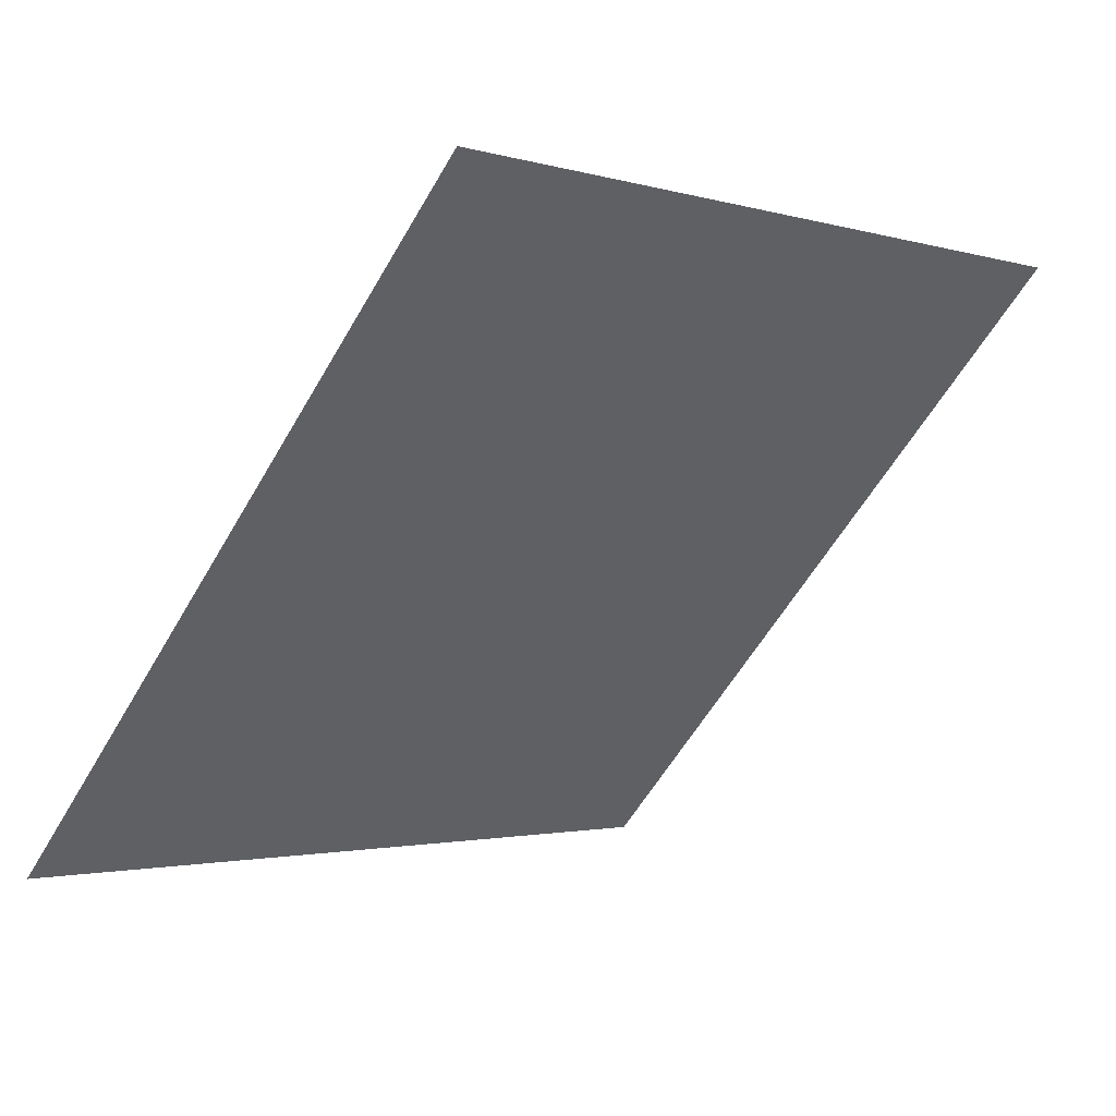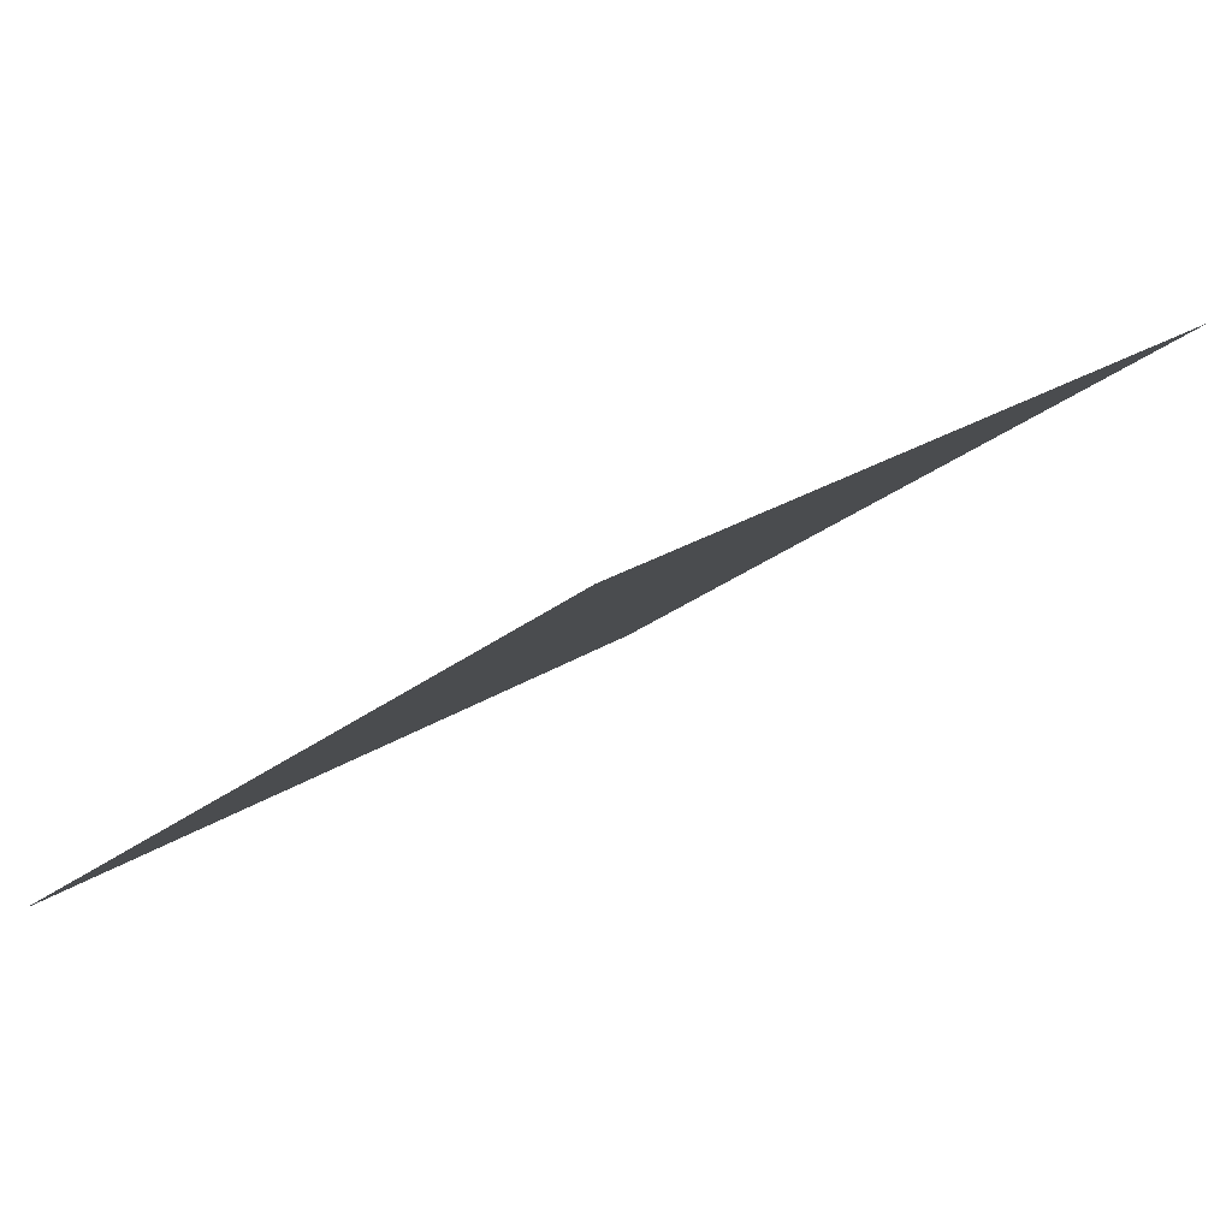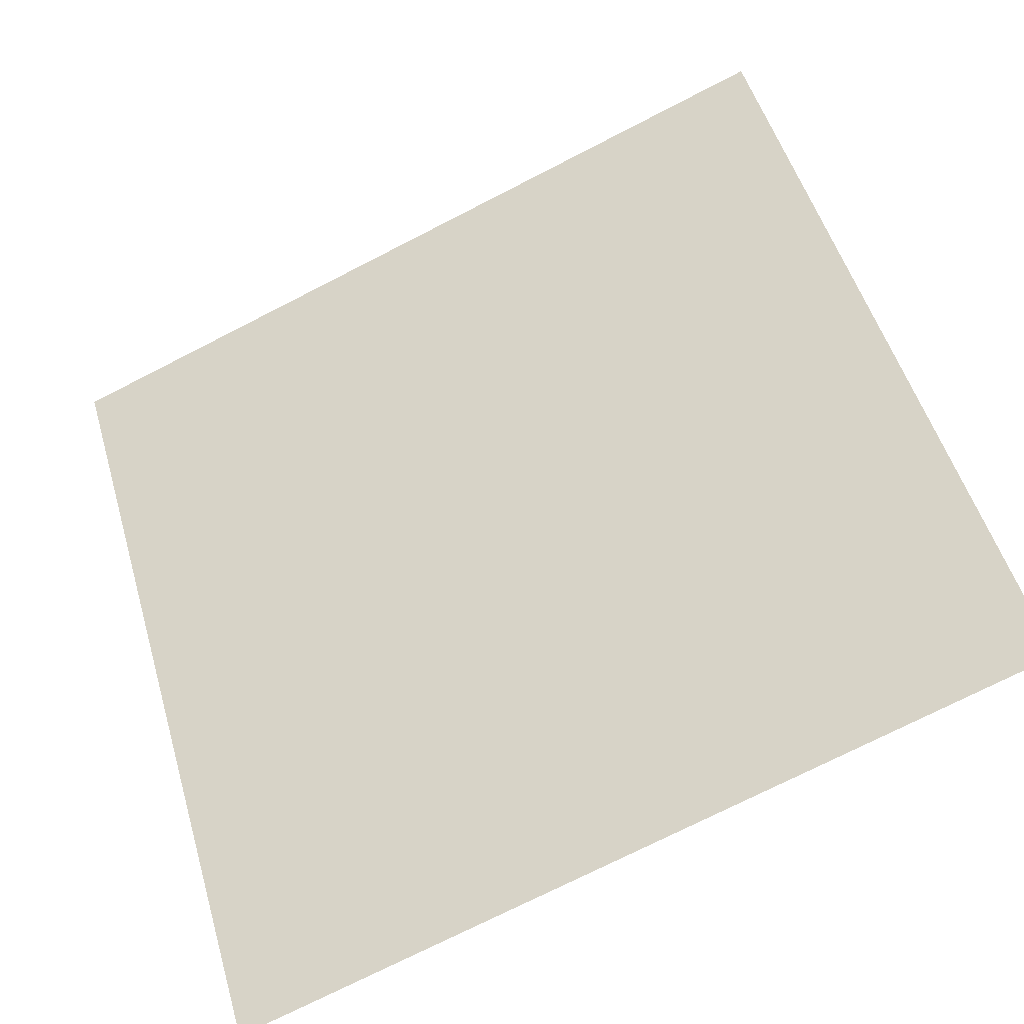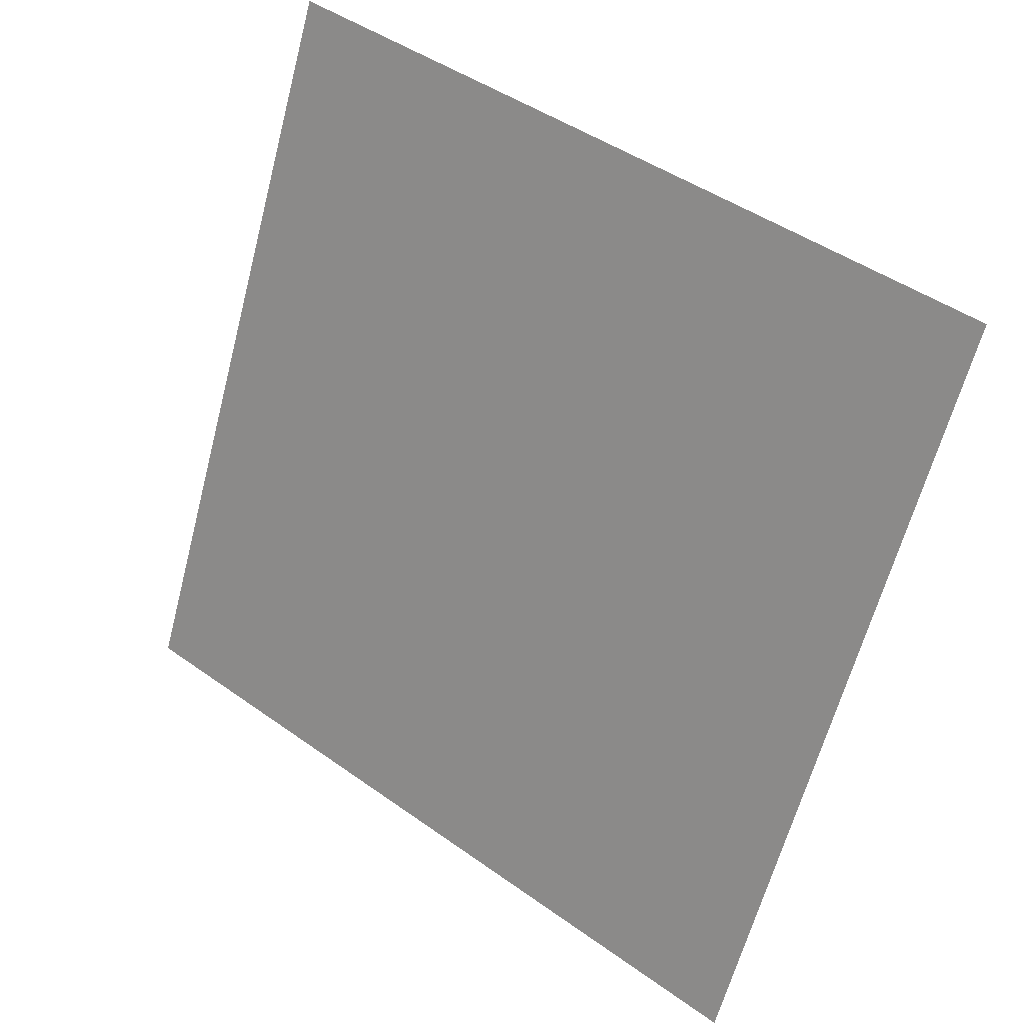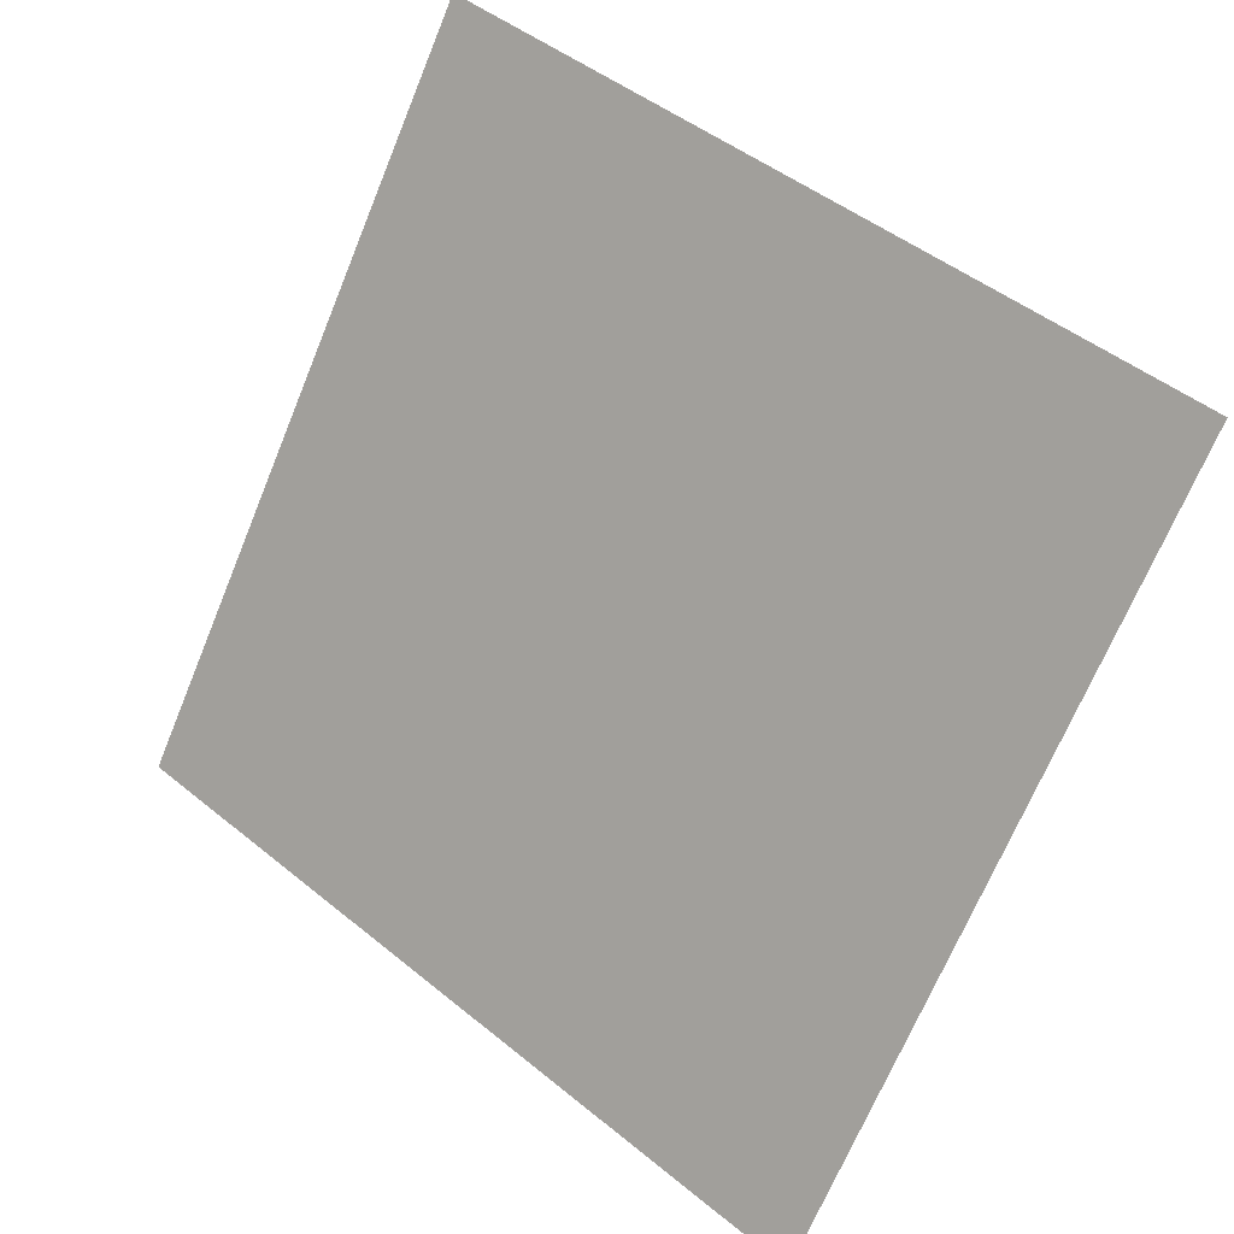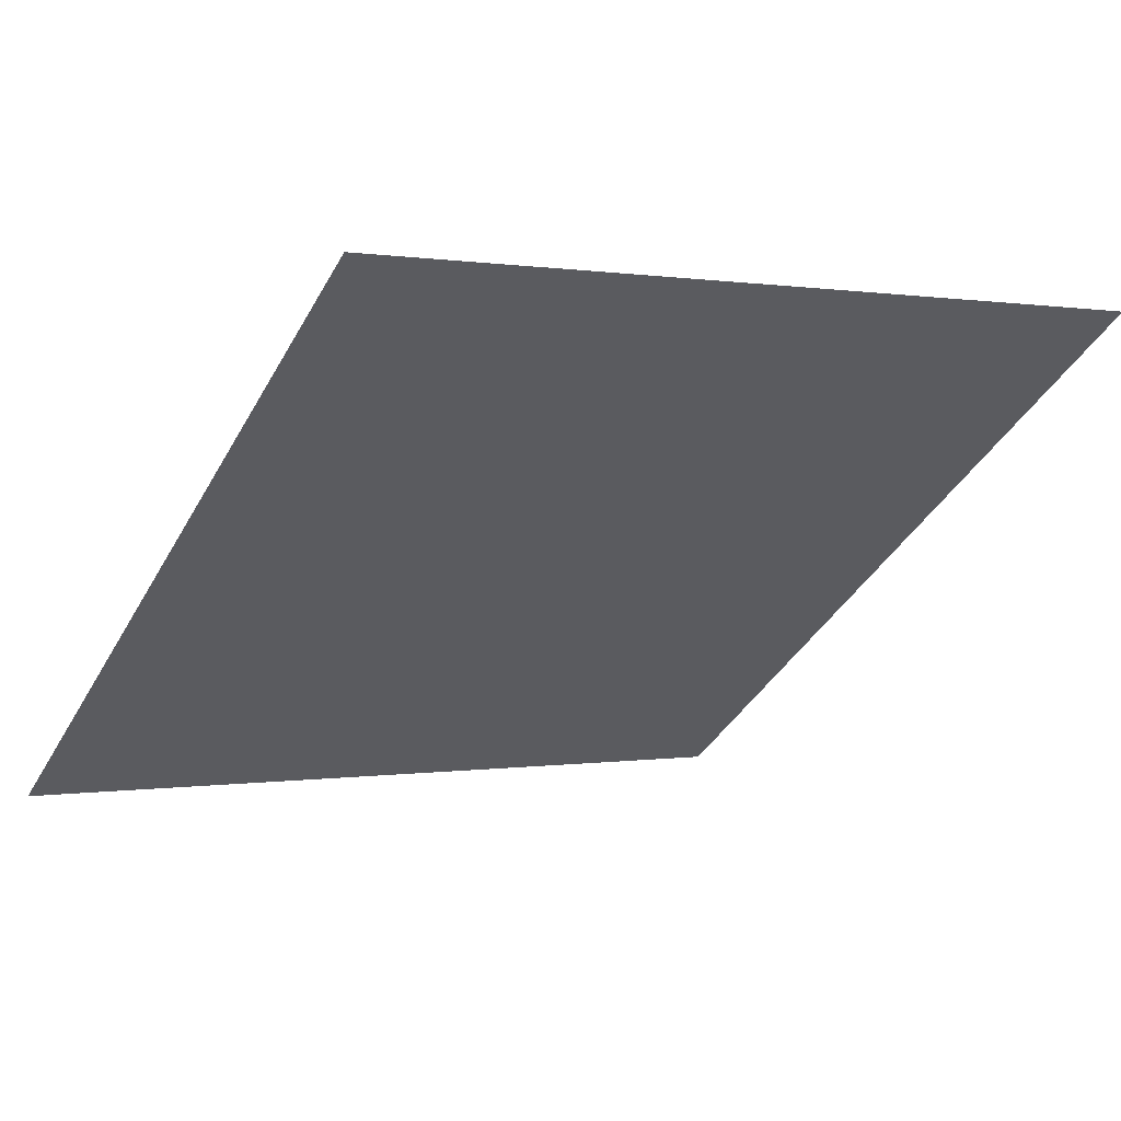
<metadata>
{"format":"obj","ext":"obj","renderer":"f3d","projection":"perspective","resolution":1024,"background":"white","views":[{"elev":-57.5,"azim":-119.5,"up":"+Y"},{"elev":24.0,"azim":-49.0,"up":"+Y"},{"elev":-72.8,"azim":-154.3,"up":"+Z"},{"elev":-64.0,"azim":75.9,"up":"+Y"},{"elev":-70.3,"azim":68.2,"up":"+Y"},{"elev":2.8,"azim":-32.4,"up":"+Y"}]}
</metadata>
<code>
v 0.2657 0.8858 0.6466
v 0.2592 0.8859 0.6467
v 0.2593 0.8898 0.6519
v 0.2659 0.8897 0.6519
f 4 3 2 1

</code>
